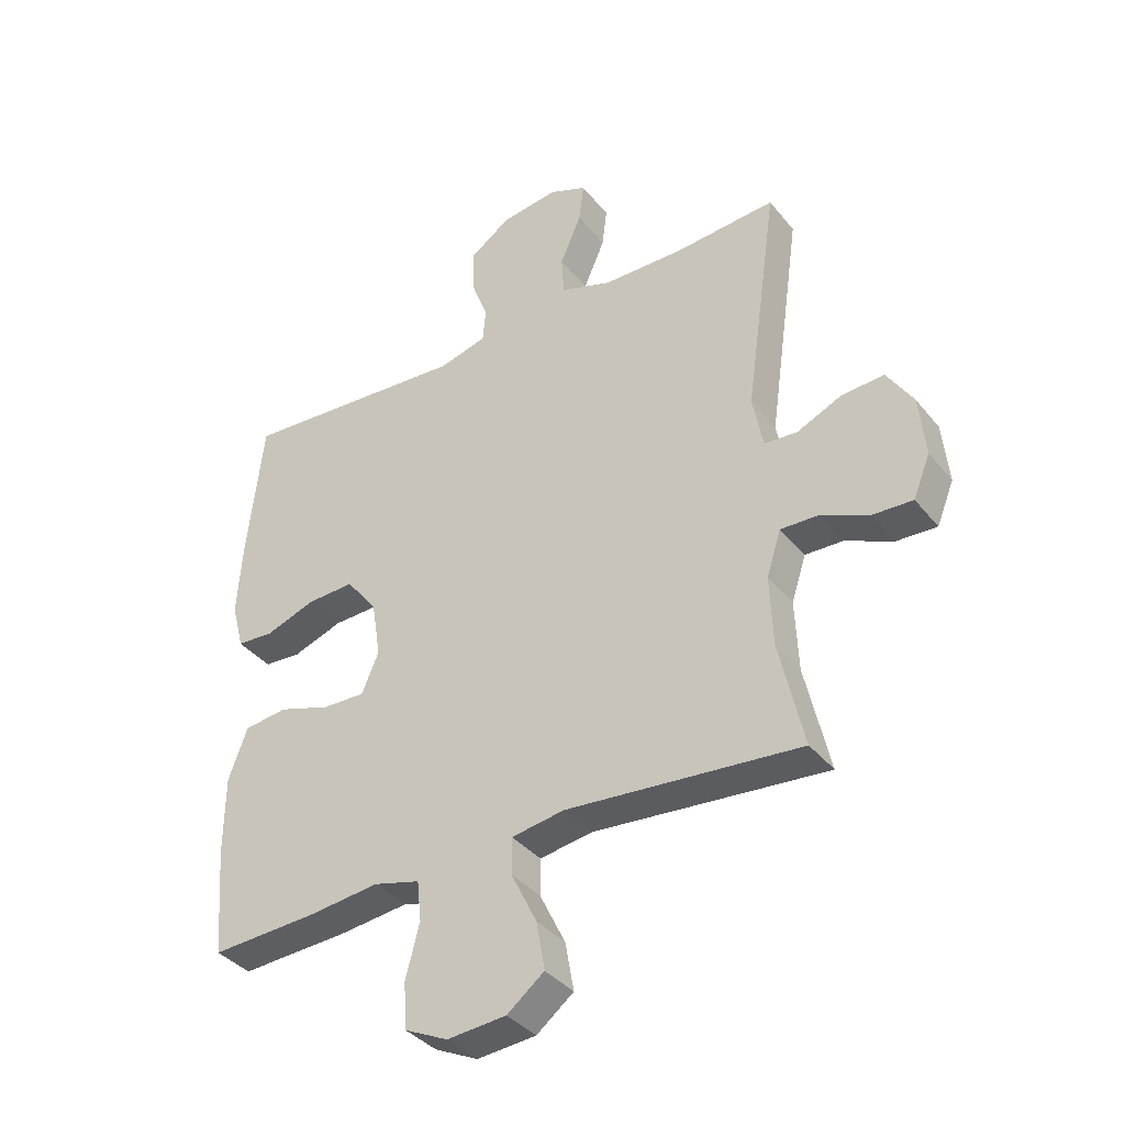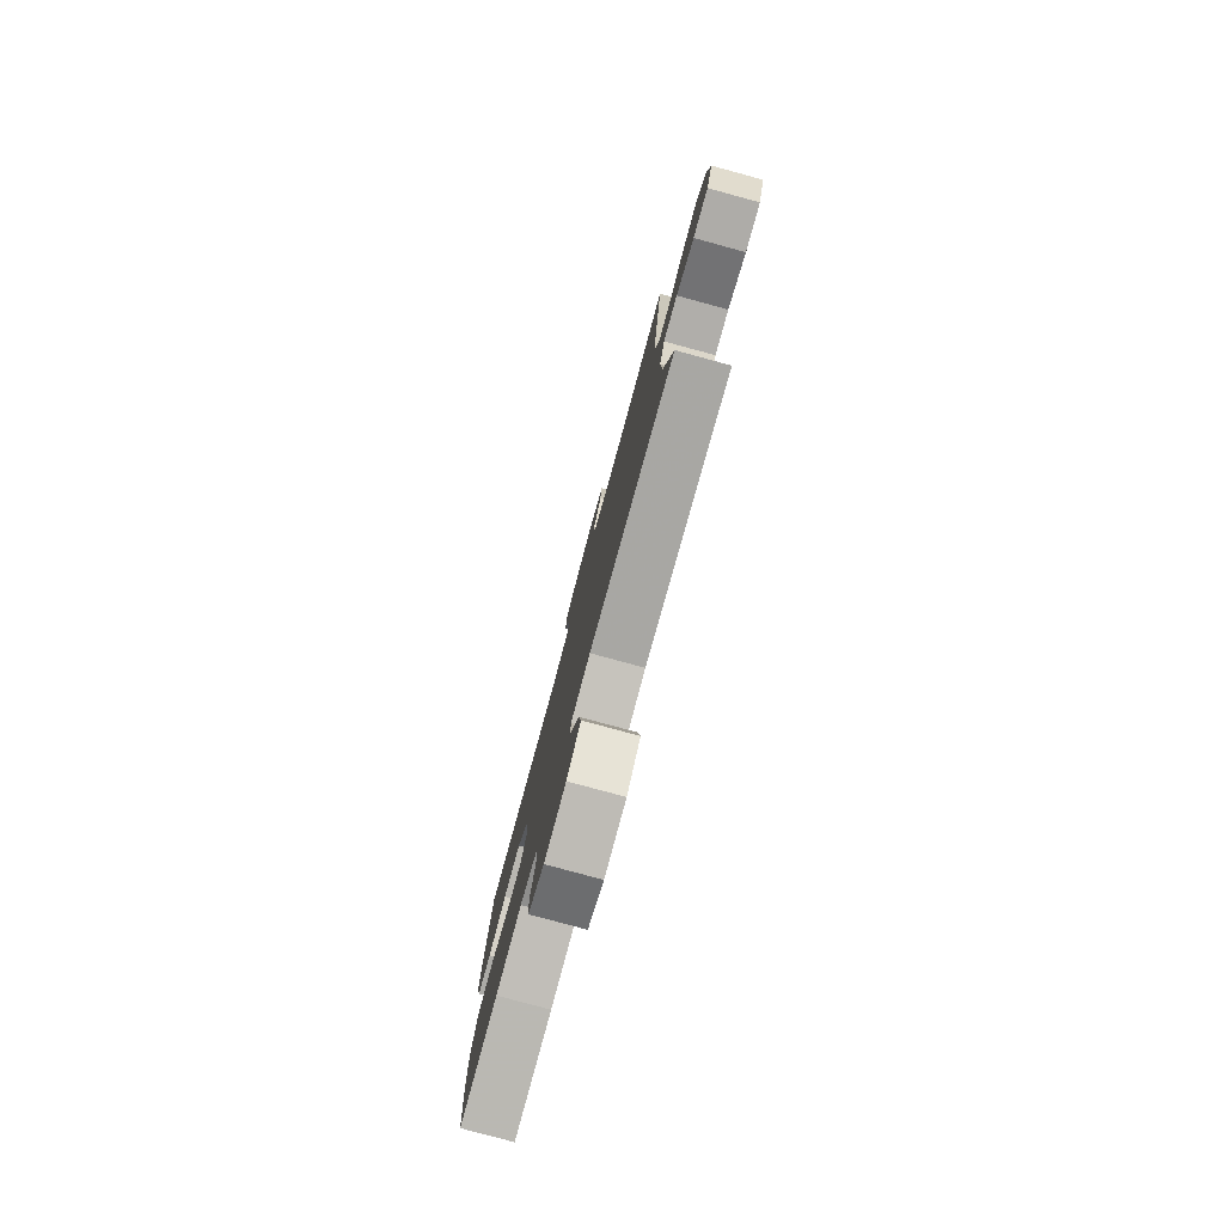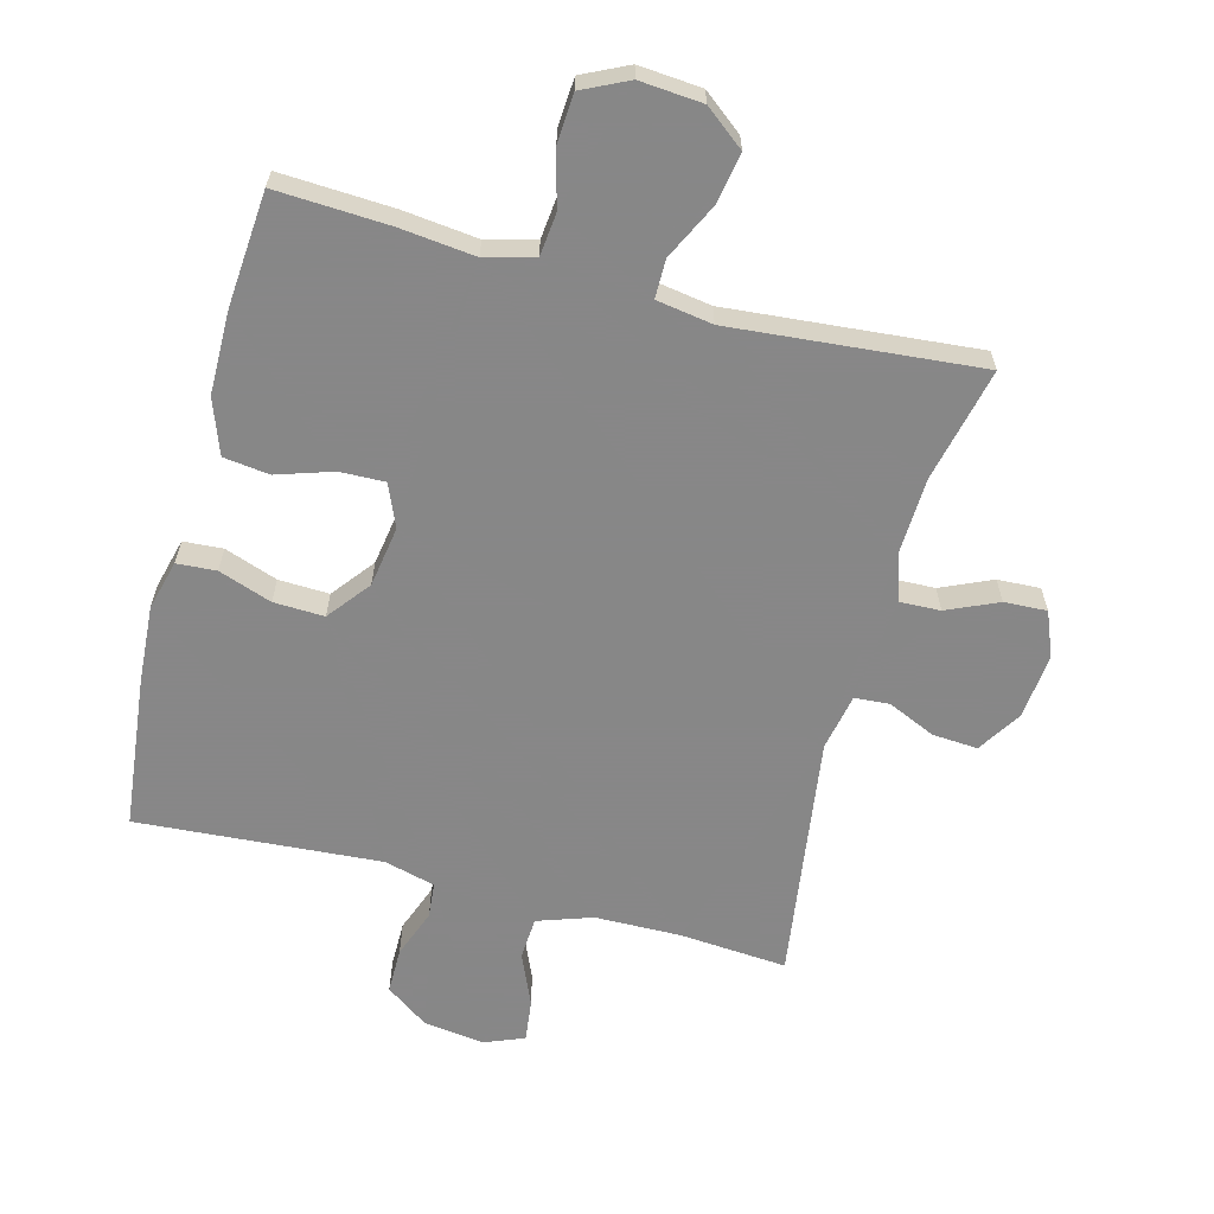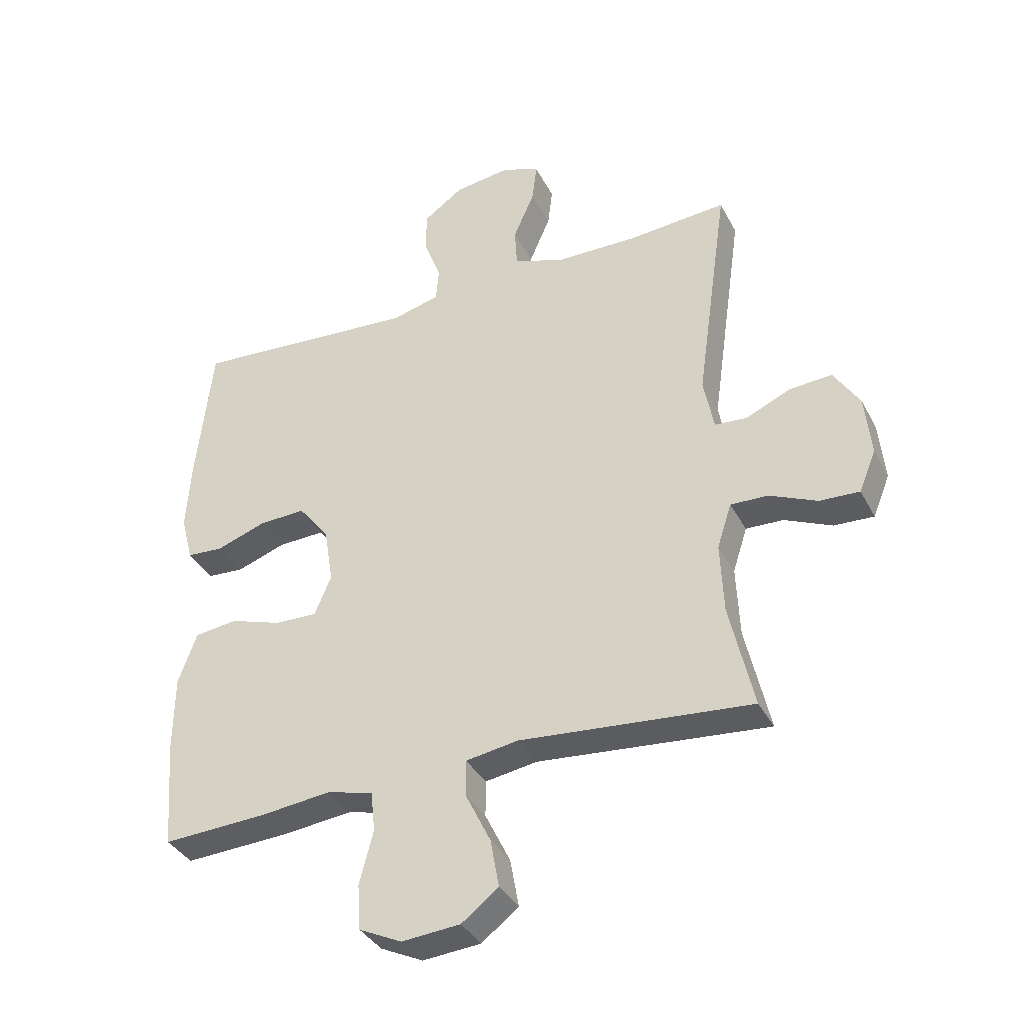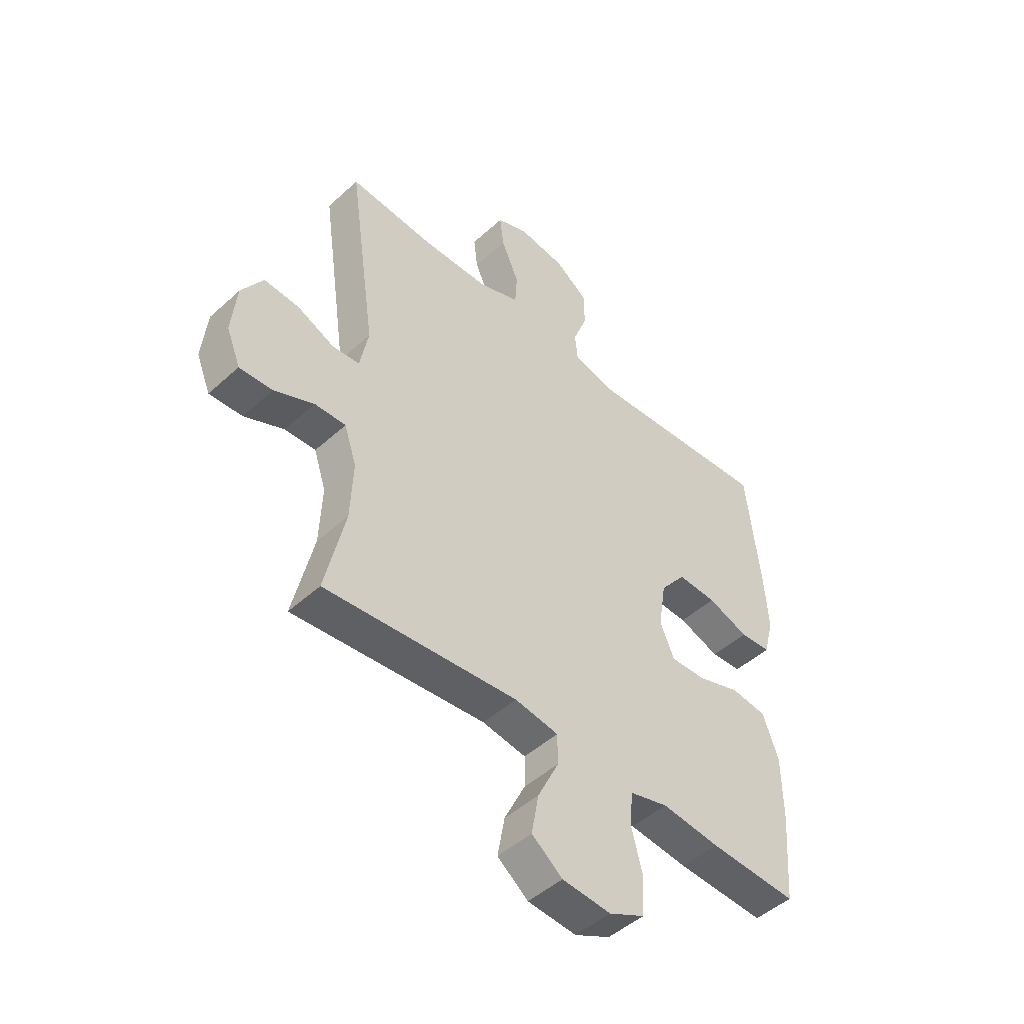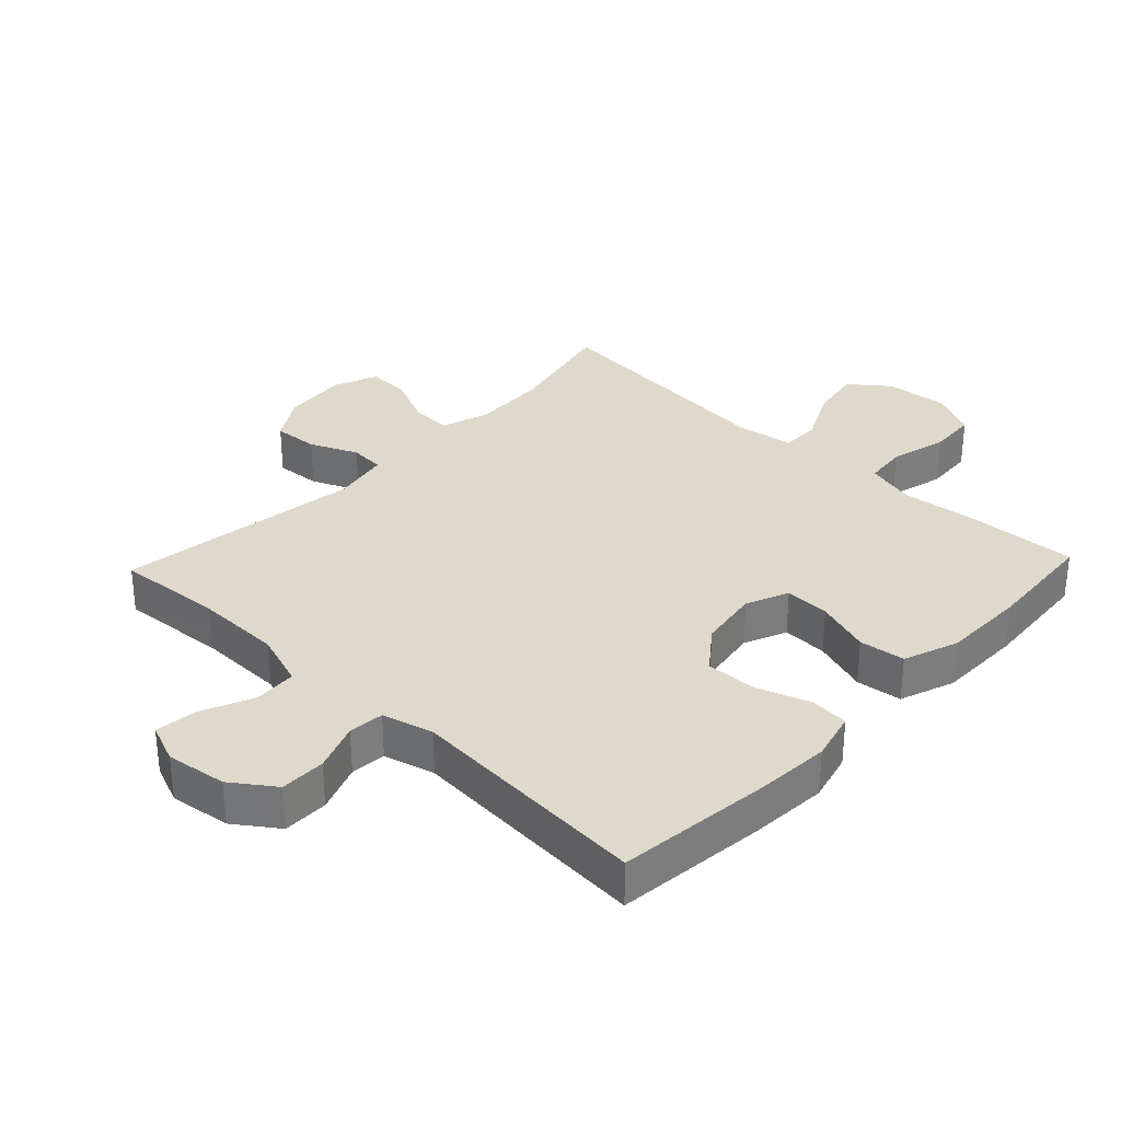
<metadata>
{"format":"obj","ext":"obj","renderer":"f3d","projection":"perspective","resolution":1024,"background":"white","views":[{"elev":-37.4,"azim":-146.1,"up":"+Z"},{"elev":-79.6,"azim":-105.2,"up":"+Z"},{"elev":-62.6,"azim":165.2,"up":"+Y"},{"elev":-36.5,"azim":-155.2,"up":"+Z"},{"elev":-47.7,"azim":-44.4,"up":"+Z"},{"elev":32.3,"azim":43.5,"up":"+Y"}]}
</metadata>
<code>
v -0.5 0.07 0.5
v -0.334 0.07 0.487
v -0.201 0.07 0.489
v -0.116 0.07 0.518
v -0.112 0.07 0.584
v -0.147 0.07 0.665
v -0.155 0.07 0.73
v -0.093 0.07 0.755
v 0.001 0.07 0.742
v 0.067 0.07 0.695
v 0.067 0.07 0.624
v 0.039 0.07 0.549
v 0.044 0.07 0.494
v 0.123 0.07 0.473
v 0.5 0.07 0.5
v 0.526 0.07 0.264
v 0.534 0.07 0.144
v 0.514 0.07 0.067
v 0.453 0.07 0.063
v 0.371 0.07 0.092
v 0.293 0.07 0.095
v 0.242 0.07 0.03
v 0.227 0.07 -0.064
v 0.255 0.07 -0.13
v 0.325 0.07 -0.128
v 0.411 0.07 -0.1
v 0.482 0.07 -0.109
v 0.513 0.07 -0.194
v 0.514 0.07 -0.323
v 0.5 0.07 -0.5
v 0.325 0.07 -0.491
v 0.209 0.07 -0.478
v 0.133 0.07 -0.498
v 0.126 0.07 -0.564
v 0.149 0.07 -0.652
v 0.144 0.07 -0.727
v 0.073 0.07 -0.761
v -0.024 0.07 -0.753
v -0.085 0.07 -0.705
v -0.071 0.07 -0.626
v -0.029 0.07 -0.54
v -0.029 0.07 -0.48
v -0.116 0.07 -0.466
v -0.5 0.07 -0.5
v -0.46 0.07 -0.324
v -0.455 0.07 -0.207
v -0.479 0.07 -0.133
v -0.541 0.07 -0.135
v -0.62 0.07 -0.17
v -0.686 0.07 -0.173
v -0.714 0.07 -0.104
v -0.704 0.07 -0.003
v -0.661 0.07 0.065
v -0.591 0.07 0.06
v -0.517 0.07 0.027
v -0.463 0.07 0.031
v -0.446 0.07 0.119
v -0.5 0 0.5
v -0.334 0 0.487
v -0.201 0 0.489
v -0.116 0 0.518
v -0.112 0 0.584
v -0.147 0 0.665
v -0.155 0 0.73
v -0.093 0 0.755
v 0.001 0 0.742
v 0.067 0 0.695
v 0.067 0 0.624
v 0.039 0 0.549
v 0.044 0 0.494
v 0.123 0 0.473
v 0.5 0 0.5
v 0.526 0 0.264
v 0.534 0 0.144
v 0.514 0 0.067
v 0.453 0 0.063
v 0.371 0 0.092
v 0.293 0 0.095
v 0.242 0 0.03
v 0.227 0 -0.064
v 0.255 0 -0.13
v 0.325 0 -0.128
v 0.411 0 -0.1
v 0.482 0 -0.109
v 0.513 0 -0.194
v 0.514 0 -0.323
v 0.5 0 -0.5
v 0.325 0 -0.491
v 0.209 0 -0.478
v 0.133 0 -0.498
v 0.126 0 -0.564
v 0.149 0 -0.652
v 0.144 0 -0.727
v 0.073 0 -0.761
v -0.024 0 -0.753
v -0.085 0 -0.705
v -0.071 0 -0.626
v -0.029 0 -0.54
v -0.029 0 -0.48
v -0.116 0 -0.466
v -0.5 0 -0.5
v -0.46 0 -0.324
v -0.455 0 -0.207
v -0.479 0 -0.133
v -0.541 0 -0.135
v -0.62 0 -0.17
v -0.686 0 -0.173
v -0.714 0 -0.104
v -0.704 0 -0.003
v -0.661 0 0.065
v -0.591 0 0.06
v -0.517 0 0.027
v -0.463 0 0.031
v -0.446 0 0.119
f 52 53 54 55
f 52 55 56
f 51 52 56
f 48 49 50 51
f 47 48 51 56
f 46 47 56 57
f 43 44 45
f 42 43 45 46
f 38 39 40 41
f 38 41 42
f 37 38 42
f 34 35 36 37
f 33 34 37 42
f 32 33 42 46
f 25 26 27 28
f 24 25 28 29
f 17 18 19 20
f 17 20 21
f 14 15 16 17
f 13 14 17 21
f 9 10 11 12
f 9 12 13
f 8 9 13
f 5 6 7 8
f 4 5 8 13
f 3 4 13 21
f 57 1 2
f 24 29 30 31
f 23 24 31 32
f 2 3 21 22
f 2 22 23
f 32 46 57
f 2 23 32 57
f 112 111 110 109
f 113 112 109
f 113 109 108
f 108 107 106 105
f 113 108 105 104
f 114 113 104 103
f 102 101 100
f 103 102 100 99
f 98 97 96 95
f 99 98 95
f 99 95 94
f 94 93 92 91
f 99 94 91 90
f 103 99 90 89
f 85 84 83 82
f 86 85 82 81
f 77 76 75 74
f 78 77 74
f 74 73 72 71
f 78 74 71 70
f 69 68 67 66
f 70 69 66
f 70 66 65
f 65 64 63 62
f 70 65 62 61
f 78 70 61 60
f 59 58 114
f 88 87 86 81
f 89 88 81 80
f 79 78 60 59
f 80 79 59
f 114 103 89
f 114 89 80 59
f 1 58 59 2
f 2 59 60 3
f 3 60 61 4
f 4 61 62 5
f 5 62 63 6
f 6 63 64 7
f 7 64 65 8
f 8 65 66 9
f 9 66 67 10
f 10 67 68 11
f 11 68 69 12
f 12 69 70 13
f 13 70 71 14
f 14 71 72 15
f 15 72 73 16
f 16 73 74 17
f 17 74 75 18
f 18 75 76 19
f 19 76 77 20
f 20 77 78 21
f 21 78 79 22
f 22 79 80 23
f 23 80 81 24
f 24 81 82 25
f 25 82 83 26
f 26 83 84 27
f 27 84 85 28
f 28 85 86 29
f 29 86 87 30
f 30 87 88 31
f 31 88 89 32
f 32 89 90 33
f 33 90 91 34
f 34 91 92 35
f 35 92 93 36
f 36 93 94 37
f 37 94 95 38
f 38 95 96 39
f 39 96 97 40
f 40 97 98 41
f 41 98 99 42
f 42 99 100 43
f 43 100 101 44
f 44 101 102 45
f 45 102 103 46
f 46 103 104 47
f 47 104 105 48
f 48 105 106 49
f 49 106 107 50
f 50 107 108 51
f 51 108 109 52
f 52 109 110 53
f 53 110 111 54
f 54 111 112 55
f 55 112 113 56
f 56 113 114 57
f 57 114 58 1

</code>
